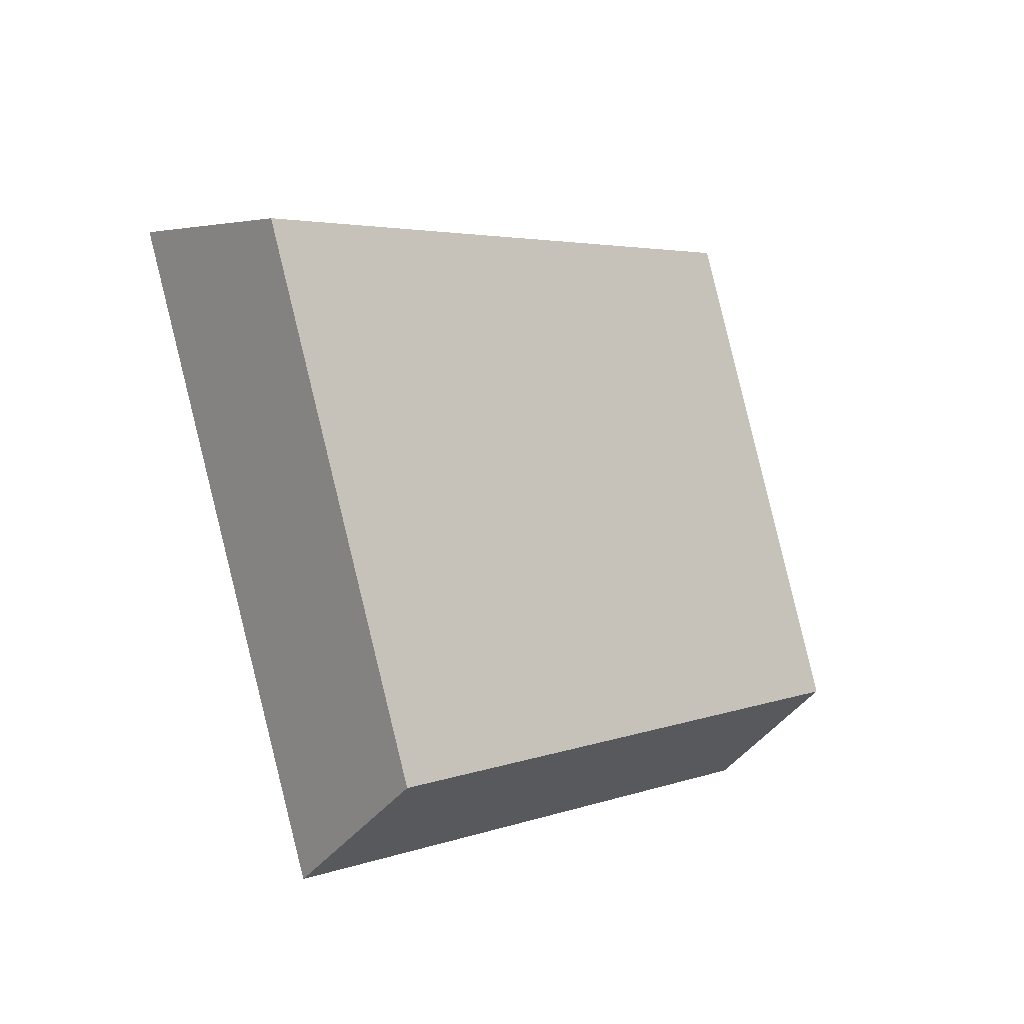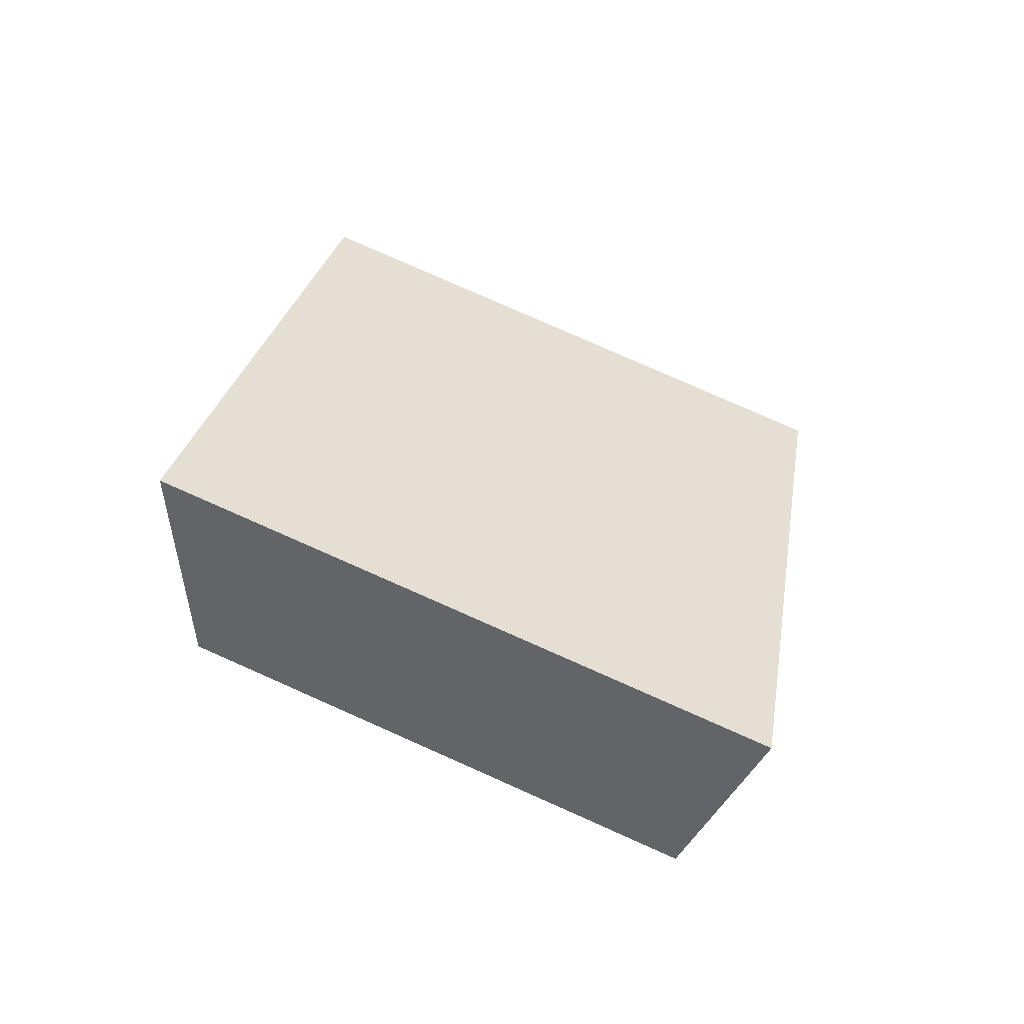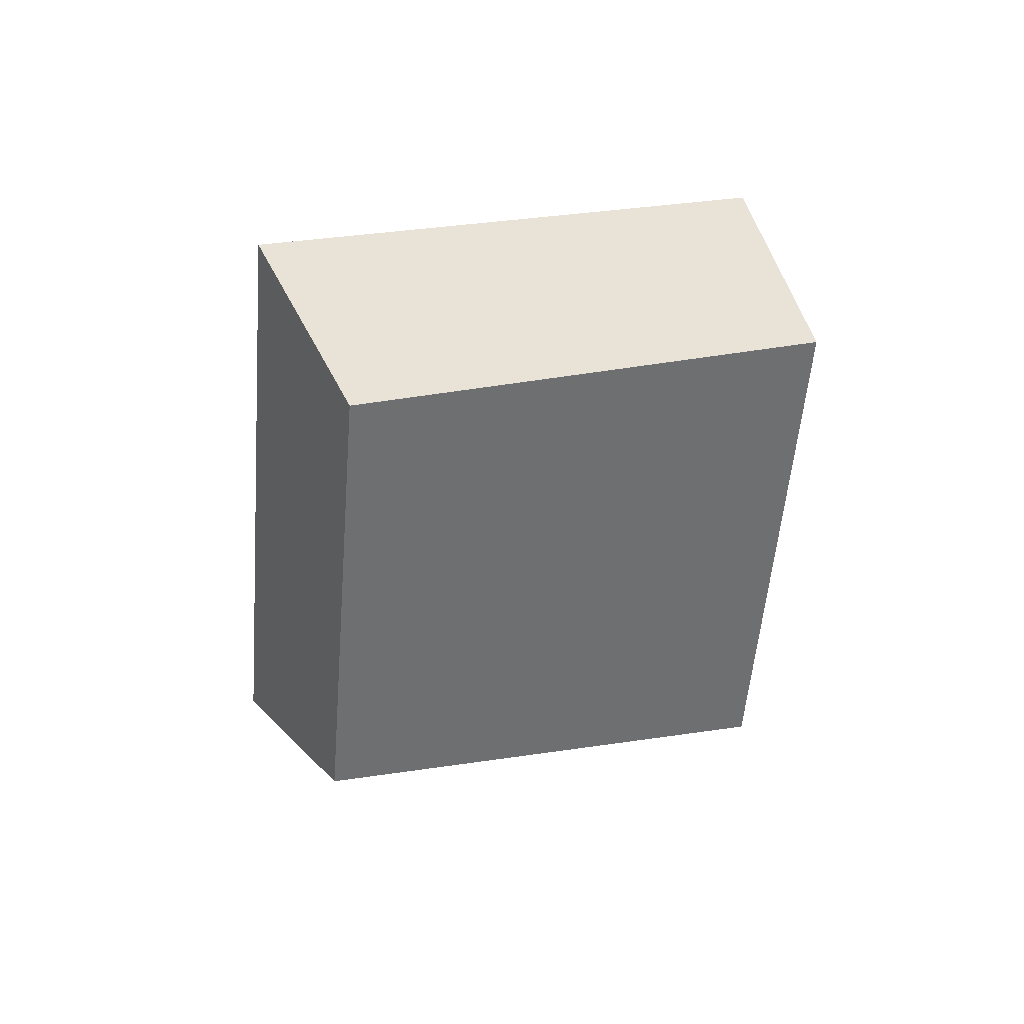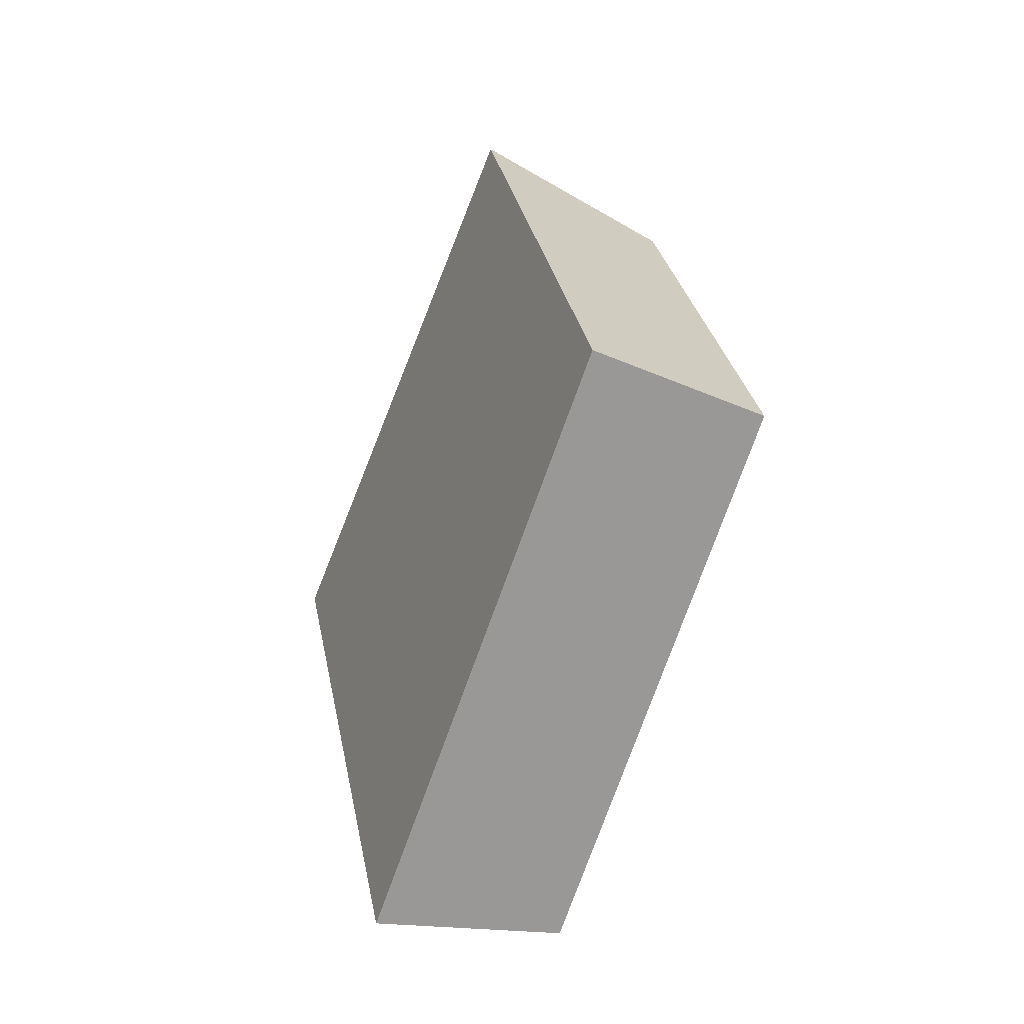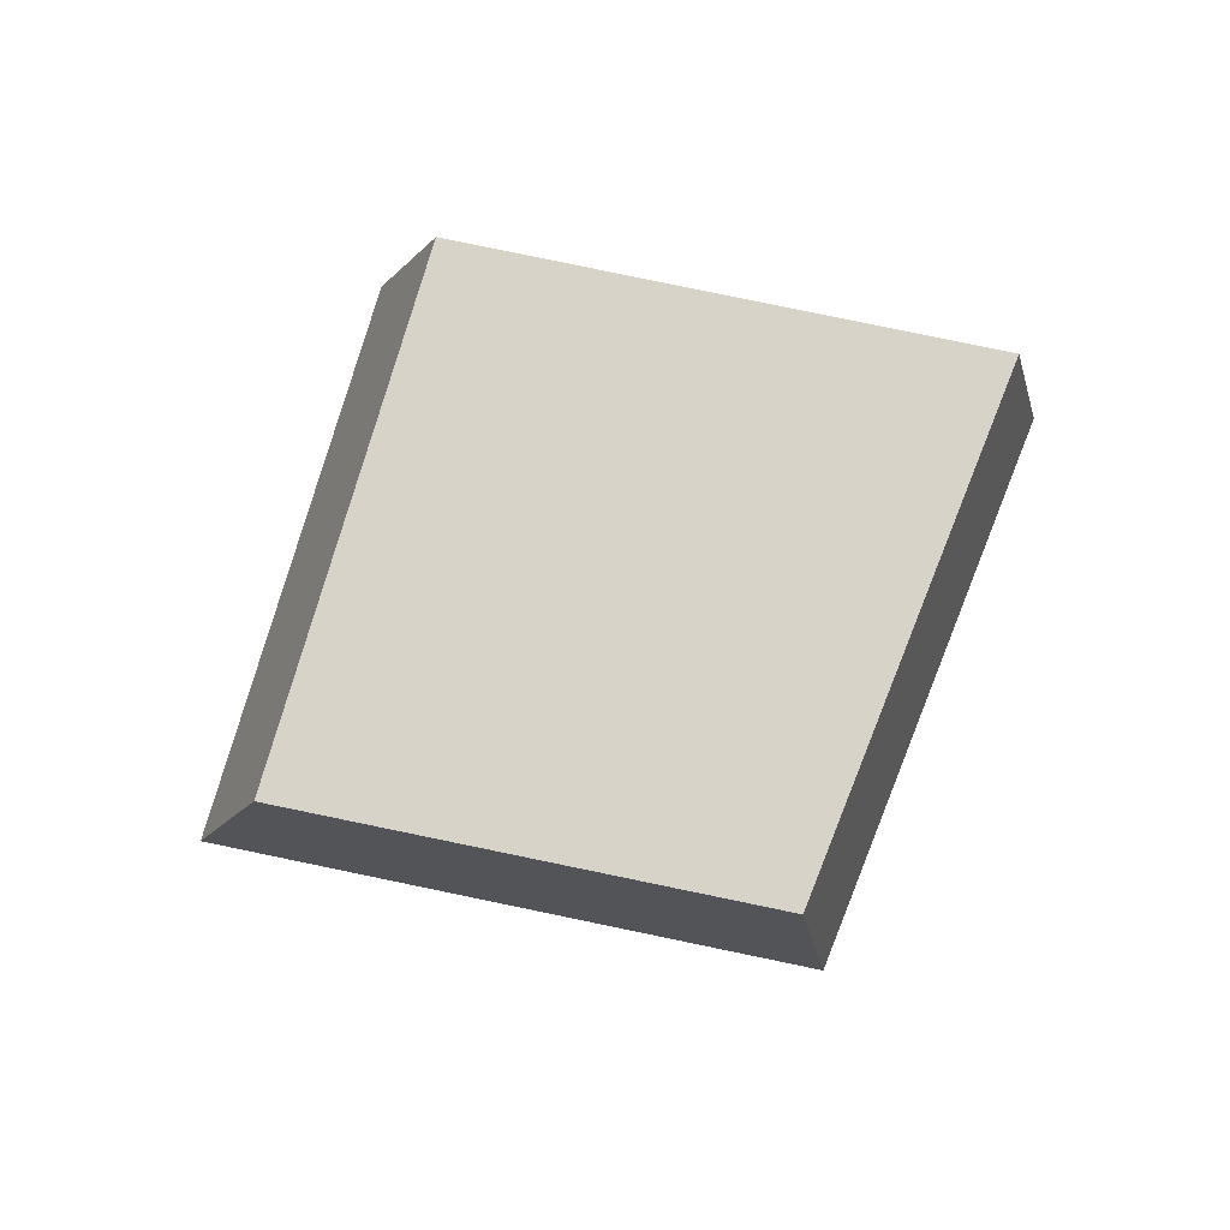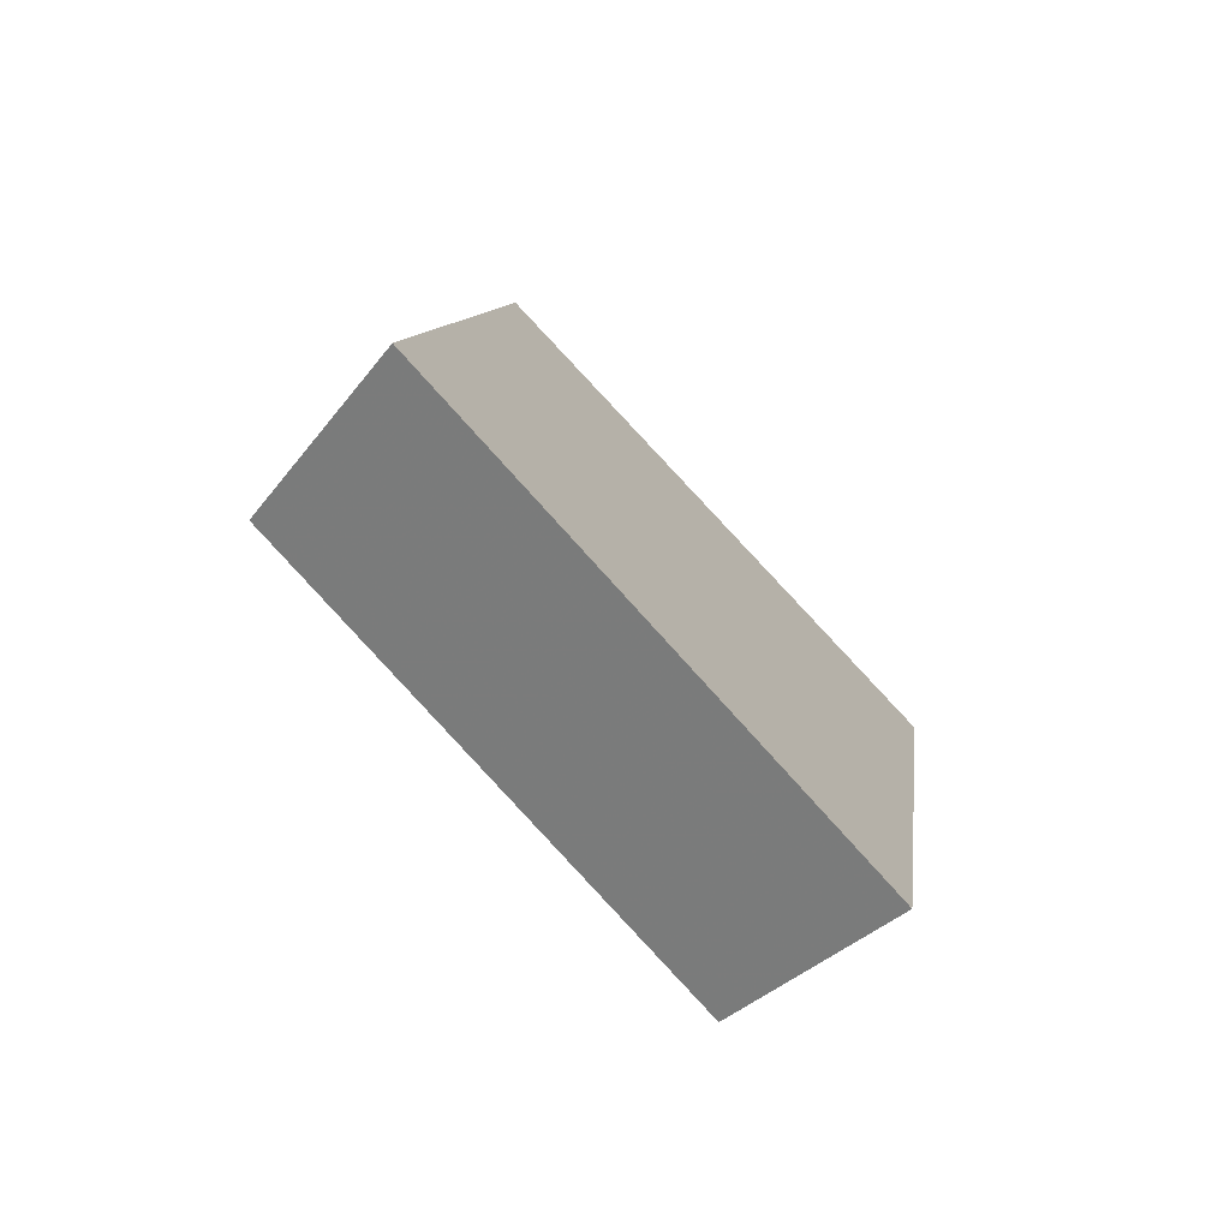
<metadata>
{"format":"obj","ext":"obj","renderer":"f3d","projection":"perspective","resolution":1024,"background":"white","views":[{"elev":-37.9,"azim":-57.8,"up":"+Z"},{"elev":59.3,"azim":-105.3,"up":"+Y"},{"elev":-48.5,"azim":136.5,"up":"+Y"},{"elev":78.0,"azim":-94.8,"up":"+Z"},{"elev":-77.6,"azim":-139.2,"up":"+Y"},{"elev":-41.7,"azim":110.4,"up":"+Z"}]}
</metadata>
<code>
v -0.6398 0.1165 0.1772
v -0.6545 0.06671 0.1449
v -0.5603 0.08308 0.02854
v -0.5239 0.1366 0.03419
v -0.6906 0.1564 -0.05161
v -0.662 0.2144 -0.05076
v -0.7948 0.1373 0.0796
v -0.7882 0.1912 0.1081
f 1 2 3
f 1 3 4
f 3 5 6
f 3 6 4
f 6 5 7
f 6 7 8
f 7 2 1
f 7 1 8
f 1 4 6
f 1 6 8
f 2 7 5
f 2 5 3

</code>
